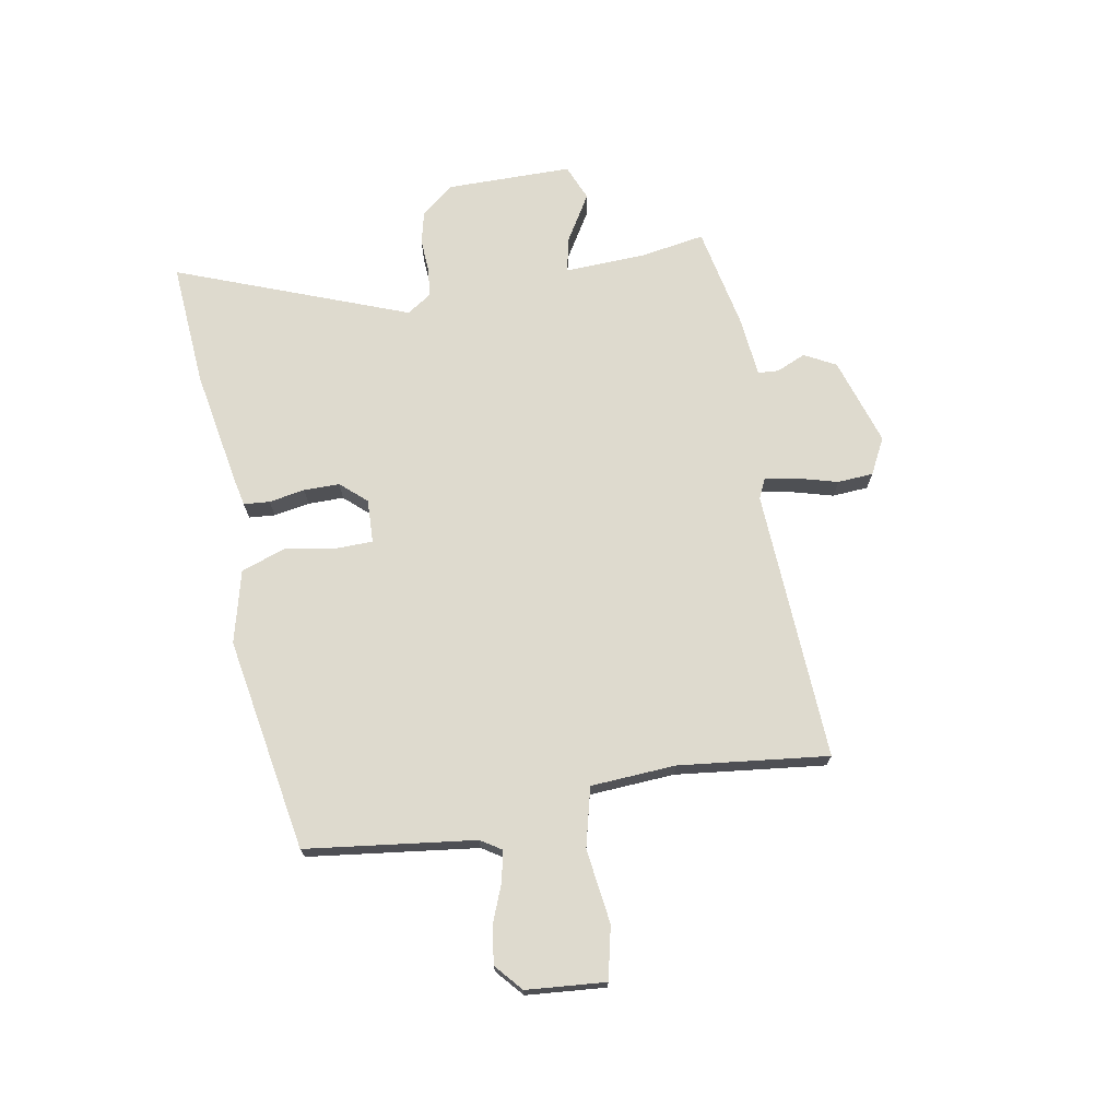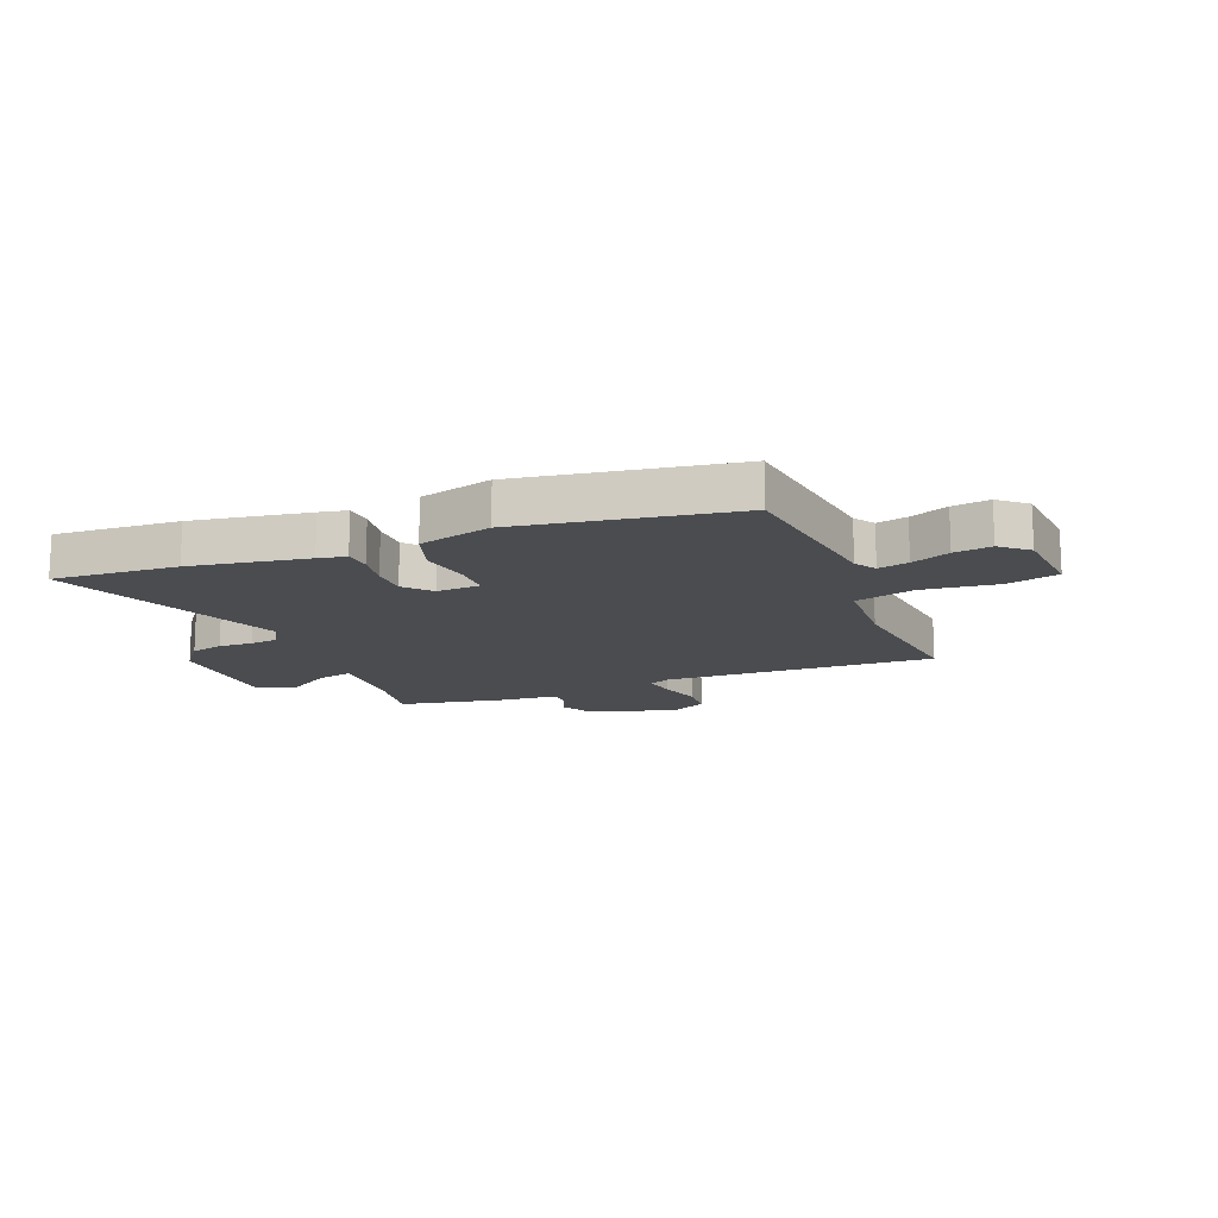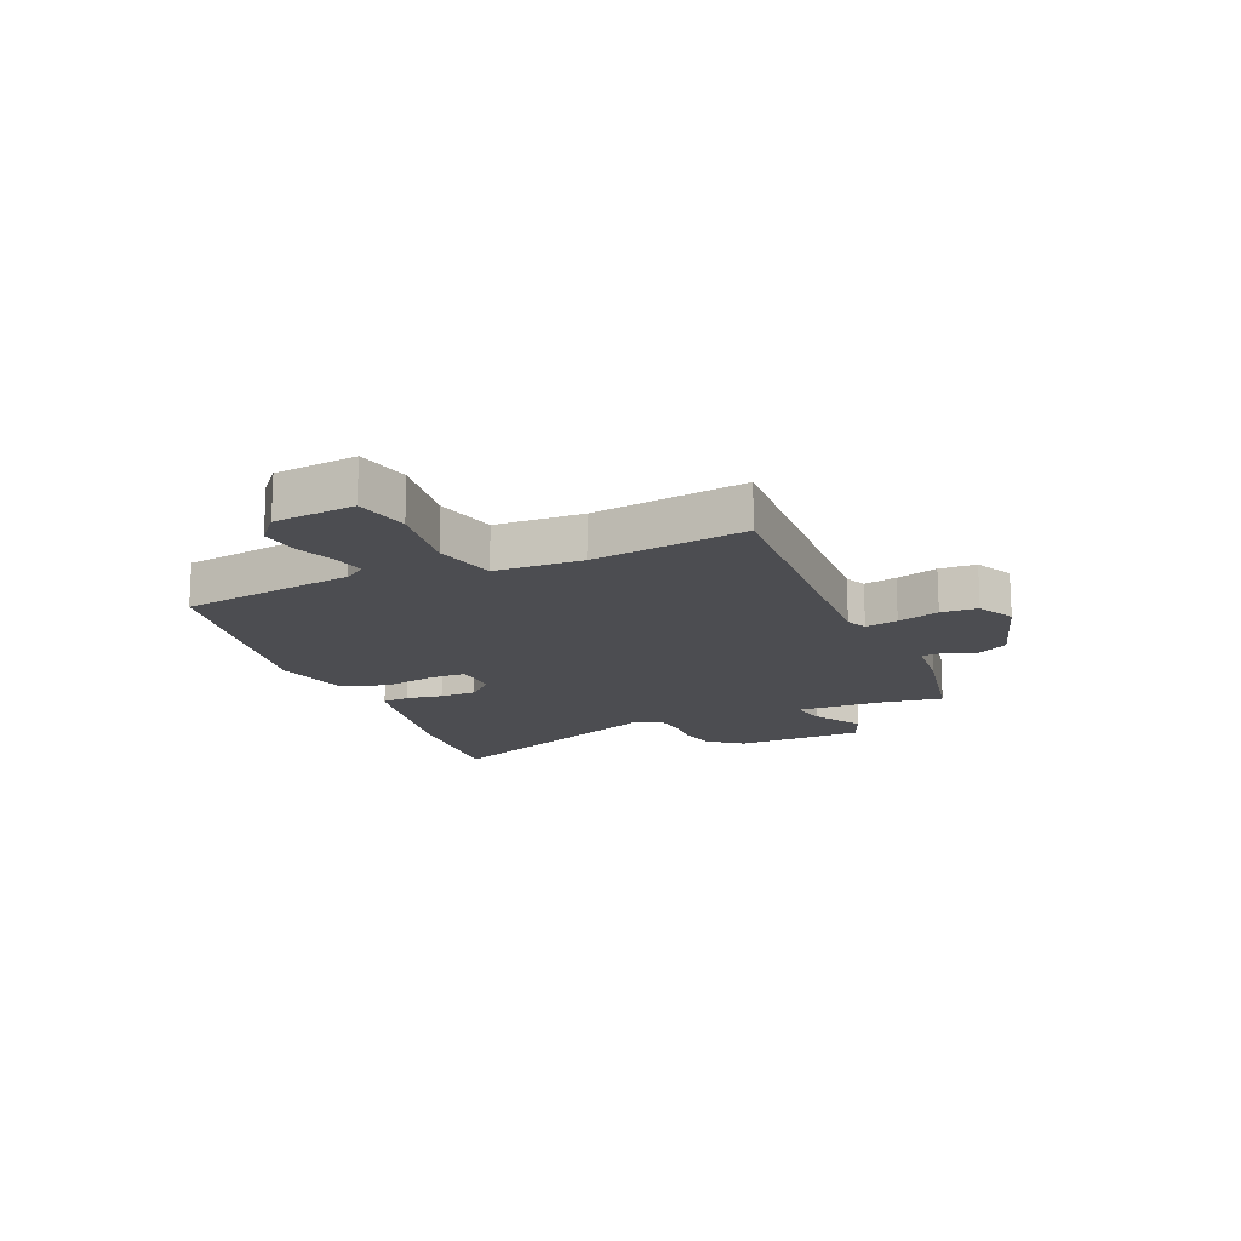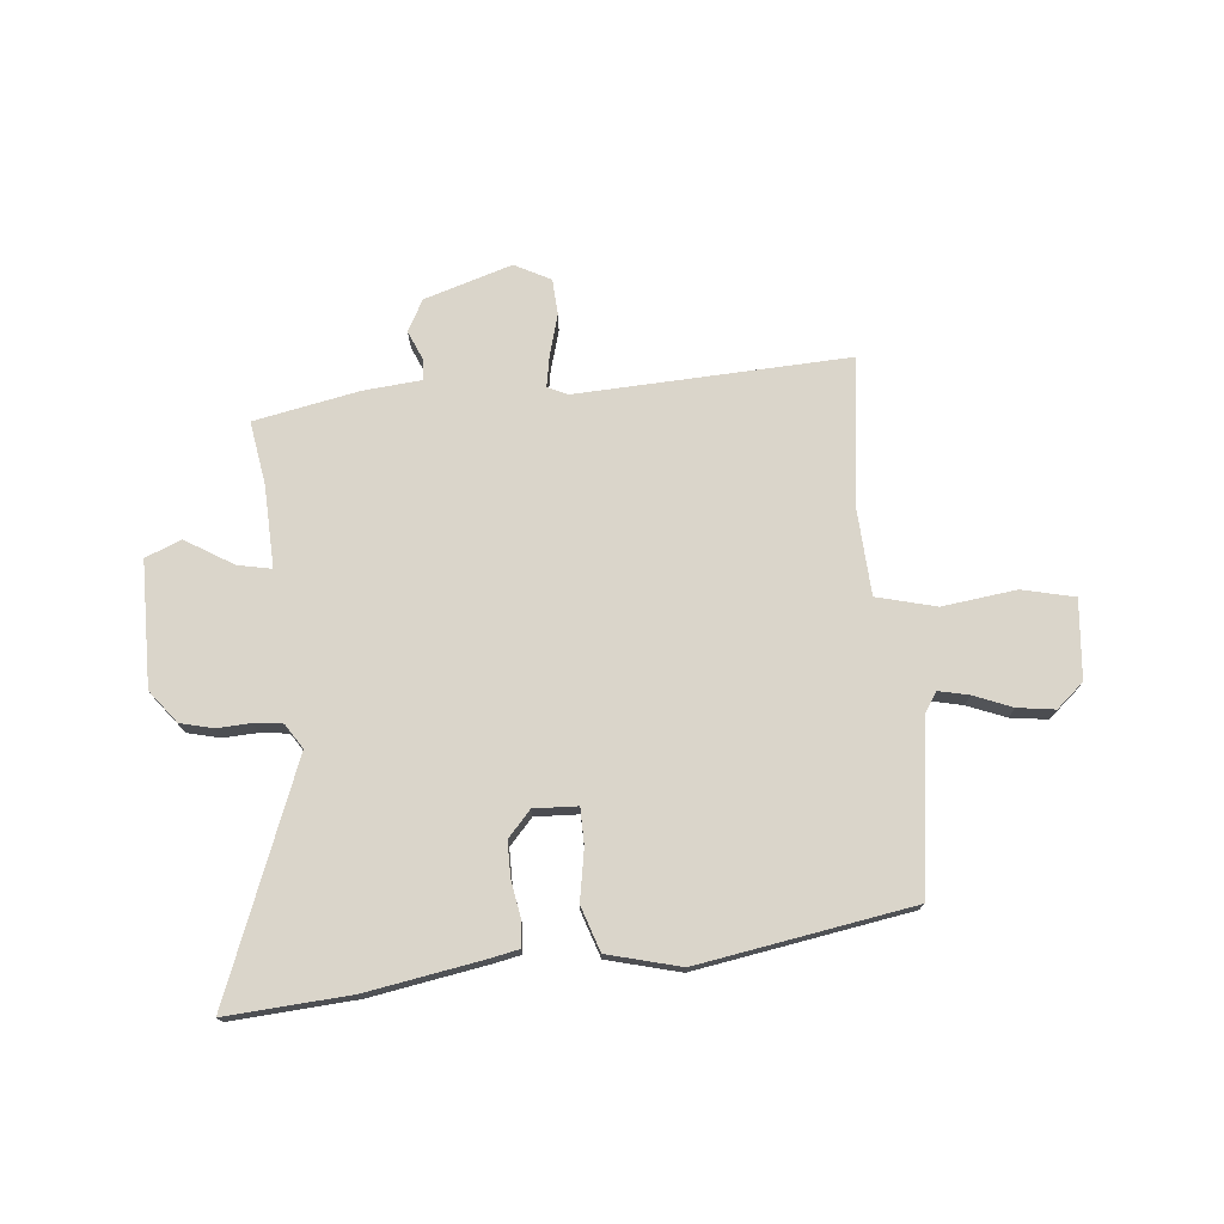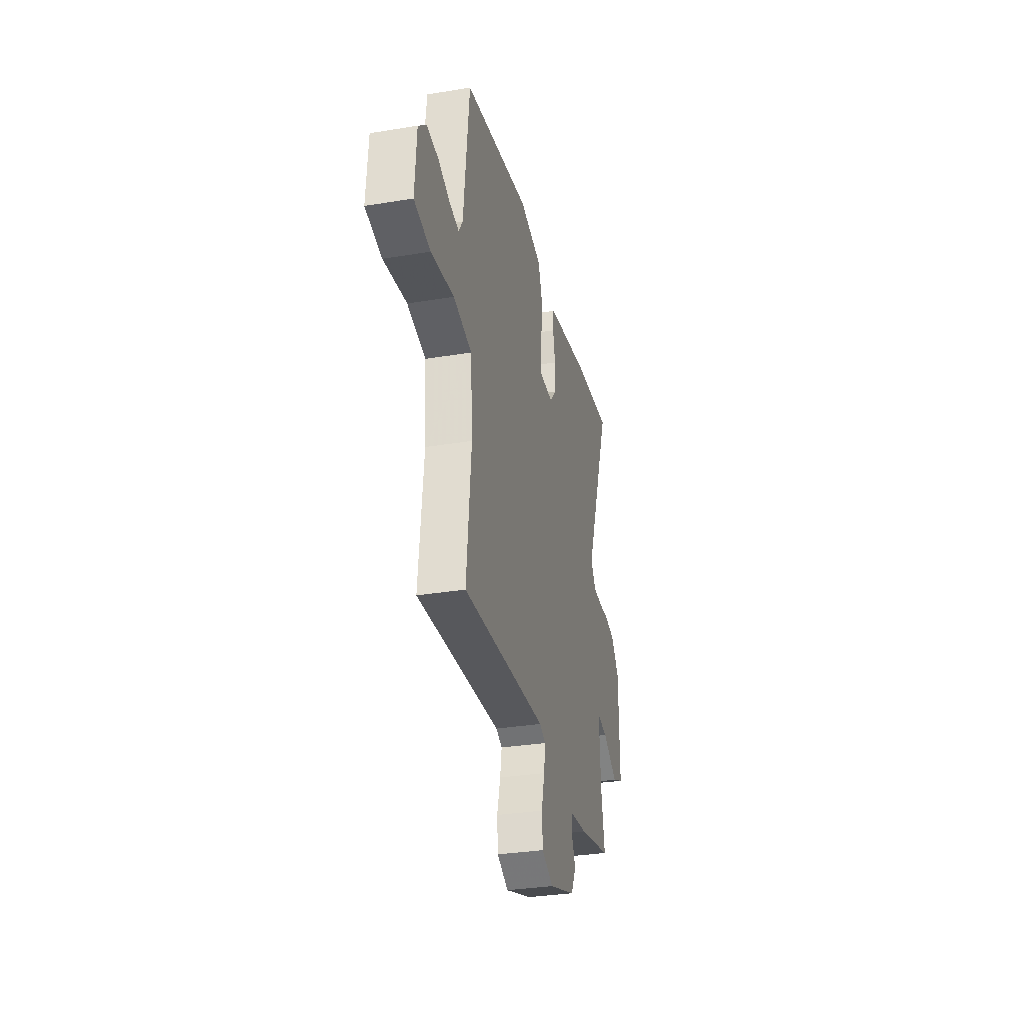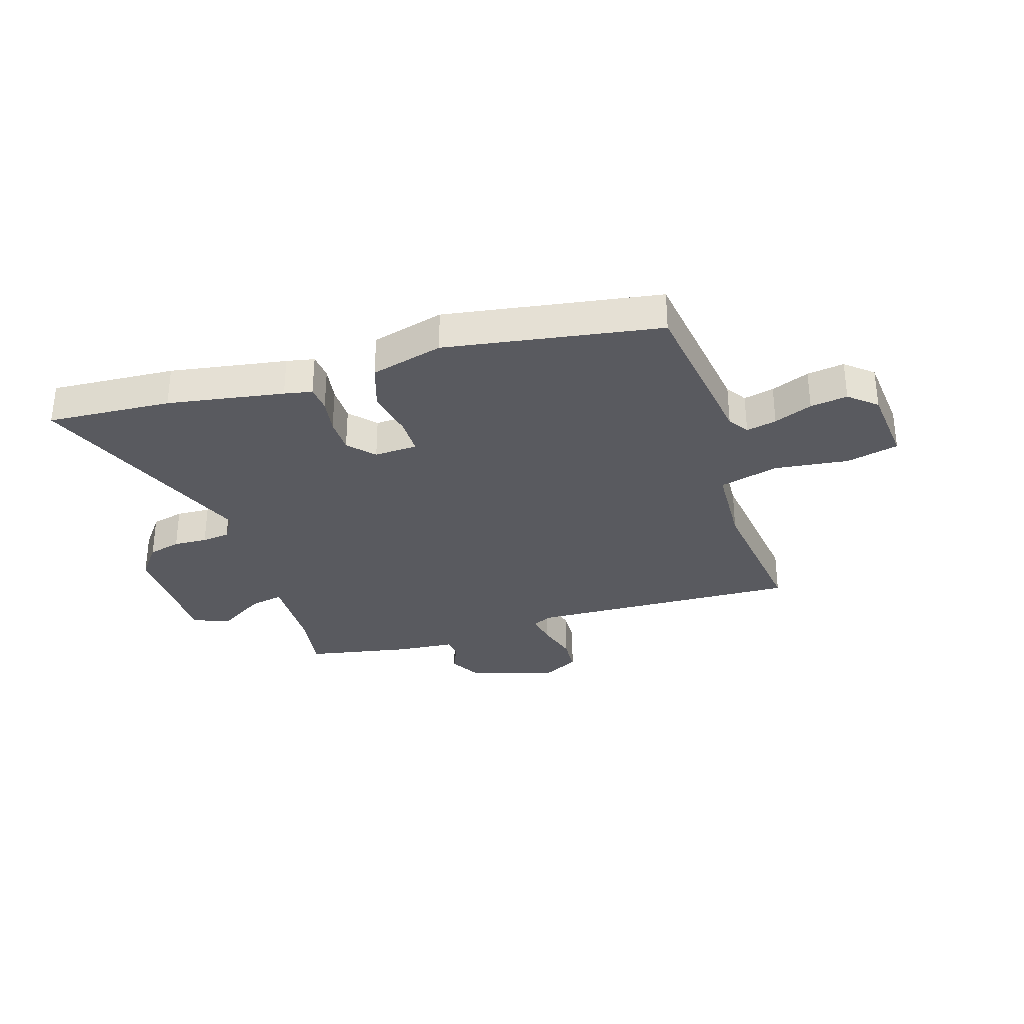
<metadata>
{"format":"obj","ext":"obj","renderer":"f3d","projection":"perspective","resolution":1024,"background":"white","views":[{"elev":71.3,"azim":80.6,"up":"+Y"},{"elev":-15.0,"azim":22.9,"up":"+Y"},{"elev":-16.2,"azim":114.4,"up":"+Y"},{"elev":74.3,"azim":-4.4,"up":"+Y"},{"elev":-32.1,"azim":103.0,"up":"+Z"},{"elev":-31.9,"azim":18.8,"up":"+Y"}]}
</metadata>
<code>
v -0.525 0.07 -0.457
v -0.505 0.07 -0.345
v -0.497 0.07 -0.201
v -0.557 0.07 -0.212
v -0.642 0.07 -0.262
v -0.705 0.07 -0.235
v -0.703 0.07 -0.014
v -0.657 0.07 0.043
v -0.599 0.07 0.056
v -0.539 0.07 0.052
v -0.489 0.07 0.057
v -0.46 0.07 0.1
v -0.611 0.07 0.51
v -0.392 0.07 0.491
v -0.187 0.07 0.452
v -0.138 0.07 0.441
v -0.135 0.07 0.395
v -0.147 0.07 0.332
v -0.148 0.07 0.269
v -0.108 0.07 0.223
v -0.031 0.07 0.225
v -0.029 0.07 0.289
v -0.043 0.07 0.379
v -0.015 0.07 0.458
v 0.114 0.07 0.489
v 0.491 0.07 0.419
v 0.525 0.07 0.12
v 0.548 0.07 0.083
v 0.602 0.07 0.094
v 0.67 0.07 0.12
v 0.736 0.07 0.128
v 0.783 0.07 0.086
v 0.793 0.07 -0.054
v 0.7 0.07 -0.074
v 0.569 0.07 -0.055
v 0.464 0.07 -0.08
v 0.453 0.07 -0.23
v 0.48 0.07 -0.494
v 0 0.07 -0.464
v -0.035 0.07 -0.48
v -0.026 0.07 -0.536
v -0.007 0.07 -0.608
v -0.012 0.07 -0.671
v -0.076 0.07 -0.703
v -0.23 0.07 -0.652
v -0.259 0.07 -0.596
v -0.236 0.07 -0.545
v -0.238 0.07 -0.508
v -0.34 0.07 -0.497
v -0.525 0 -0.457
v -0.505 0 -0.345
v -0.497 0 -0.201
v -0.557 0 -0.212
v -0.642 0 -0.262
v -0.705 0 -0.235
v -0.703 0 -0.014
v -0.657 0 0.043
v -0.599 0 0.056
v -0.539 0 0.052
v -0.489 0 0.057
v -0.46 0 0.1
v -0.611 0 0.51
v -0.392 0 0.491
v -0.187 0 0.452
v -0.138 0 0.441
v -0.135 0 0.395
v -0.147 0 0.332
v -0.148 0 0.269
v -0.108 0 0.223
v -0.031 0 0.225
v -0.029 0 0.289
v -0.043 0 0.379
v -0.015 0 0.458
v 0.114 0 0.489
v 0.491 0 0.419
v 0.525 0 0.12
v 0.548 0 0.083
v 0.602 0 0.094
v 0.67 0 0.12
v 0.736 0 0.128
v 0.783 0 0.086
v 0.793 0 -0.054
v 0.7 0 -0.074
v 0.569 0 -0.055
v 0.464 0 -0.08
v 0.453 0 -0.23
v 0.48 0 -0.494
v 0 0 -0.464
v -0.035 0 -0.48
v -0.026 0 -0.536
v -0.007 0 -0.608
v -0.012 0 -0.671
v -0.076 0 -0.703
v -0.23 0 -0.652
v -0.259 0 -0.596
v -0.236 0 -0.545
v -0.238 0 -0.508
v -0.34 0 -0.497
f 48 49 1 2
f 45 46 47
f 44 45 47
f 43 44 47
f 42 43 47
f 41 42 47
f 40 41 47 48
f 48 2 3
f 40 48 3
f 39 40 3
f 37 38 39 3
f 33 34 35
f 32 33 35
f 31 32 35
f 30 31 35
f 29 30 35
f 28 29 35 36
f 27 28 36
f 26 27 36
f 25 26 36
f 24 25 36
f 23 24 36
f 22 23 36
f 21 22 36 37
f 16 17 18
f 15 16 18
f 14 15 18
f 13 14 18
f 12 13 18
f 11 12 18 19
f 8 9 10
f 7 8 10
f 6 7 10
f 5 6 10
f 4 5 10
f 3 4 10 11
f 37 3 11
f 21 37 11
f 20 21 11
f 11 19 20
f 51 50 98 97
f 96 95 94
f 96 94 93
f 96 93 92
f 96 92 91
f 96 91 90
f 97 96 90 89
f 52 51 97
f 52 97 89
f 52 89 88
f 52 88 87 86
f 84 83 82
f 84 82 81
f 84 81 80
f 84 80 79
f 84 79 78
f 85 84 78 77
f 85 77 76
f 85 76 75
f 85 75 74
f 85 74 73
f 85 73 72
f 85 72 71
f 86 85 71 70
f 67 66 65
f 67 65 64
f 67 64 63
f 67 63 62
f 67 62 61
f 68 67 61 60
f 59 58 57
f 59 57 56
f 59 56 55
f 59 55 54
f 59 54 53
f 60 59 53 52
f 60 52 86
f 60 86 70
f 60 70 69
f 69 68 60
f 1 50 51 2
f 2 51 52 3
f 3 52 53 4
f 4 53 54 5
f 5 54 55 6
f 6 55 56 7
f 7 56 57 8
f 8 57 58 9
f 9 58 59 10
f 10 59 60 11
f 11 60 61 12
f 12 61 62 13
f 13 62 63 14
f 14 63 64 15
f 15 64 65 16
f 16 65 66 17
f 17 66 67 18
f 18 67 68 19
f 19 68 69 20
f 20 69 70 21
f 21 70 71 22
f 22 71 72 23
f 23 72 73 24
f 24 73 74 25
f 25 74 75 26
f 26 75 76 27
f 27 76 77 28
f 28 77 78 29
f 29 78 79 30
f 30 79 80 31
f 31 80 81 32
f 32 81 82 33
f 33 82 83 34
f 34 83 84 35
f 35 84 85 36
f 36 85 86 37
f 37 86 87 38
f 38 87 88 39
f 39 88 89 40
f 40 89 90 41
f 41 90 91 42
f 42 91 92 43
f 43 92 93 44
f 44 93 94 45
f 45 94 95 46
f 46 95 96 47
f 47 96 97 48
f 48 97 98 49
f 49 98 50 1

</code>
